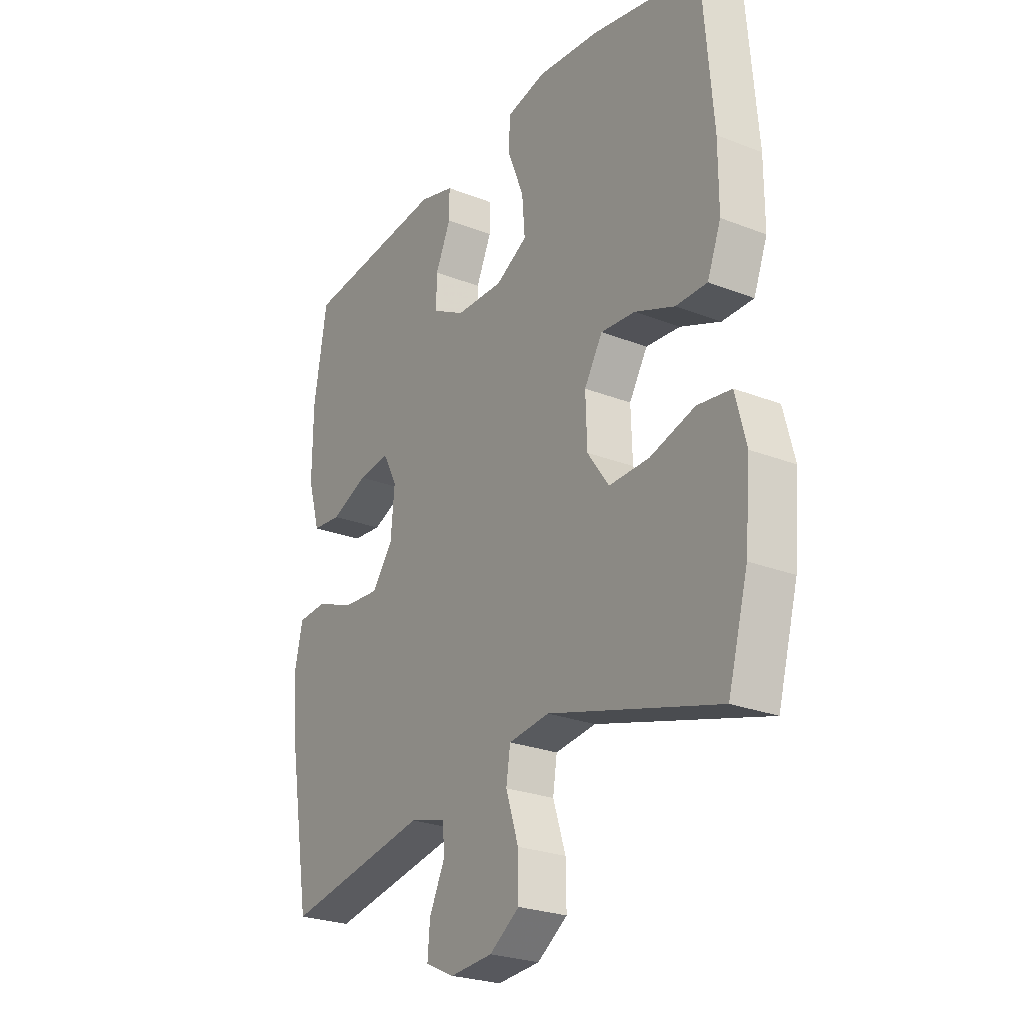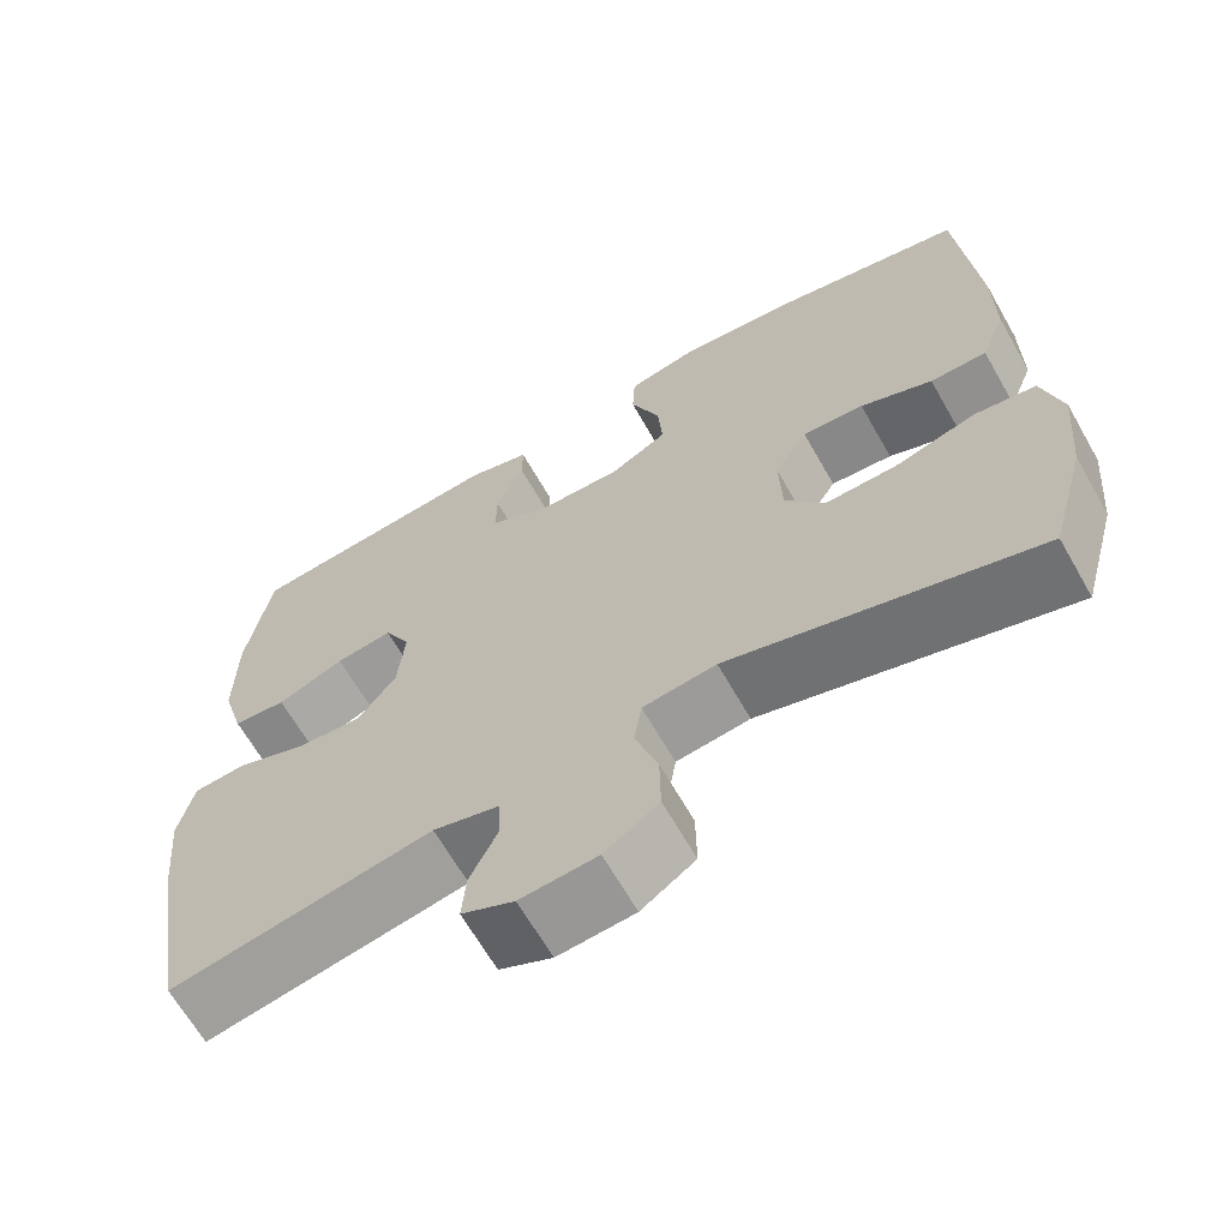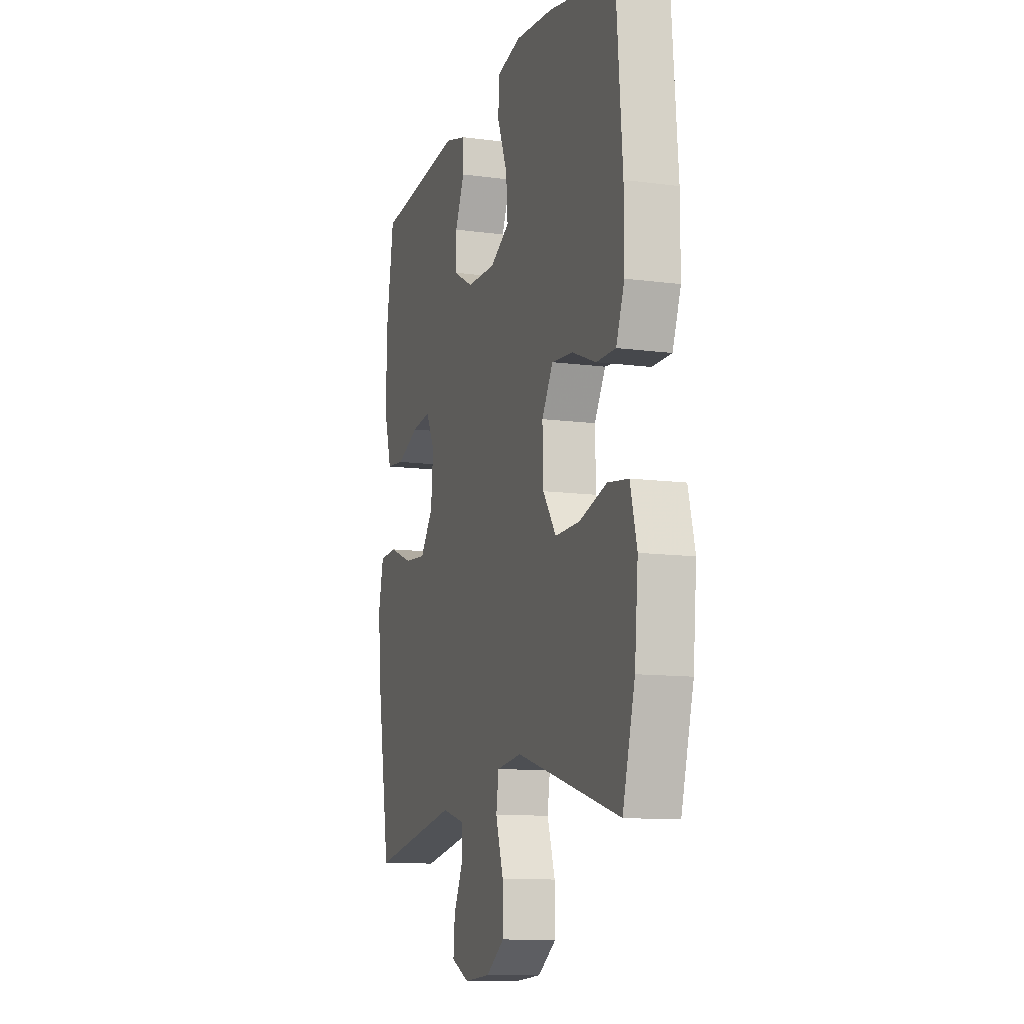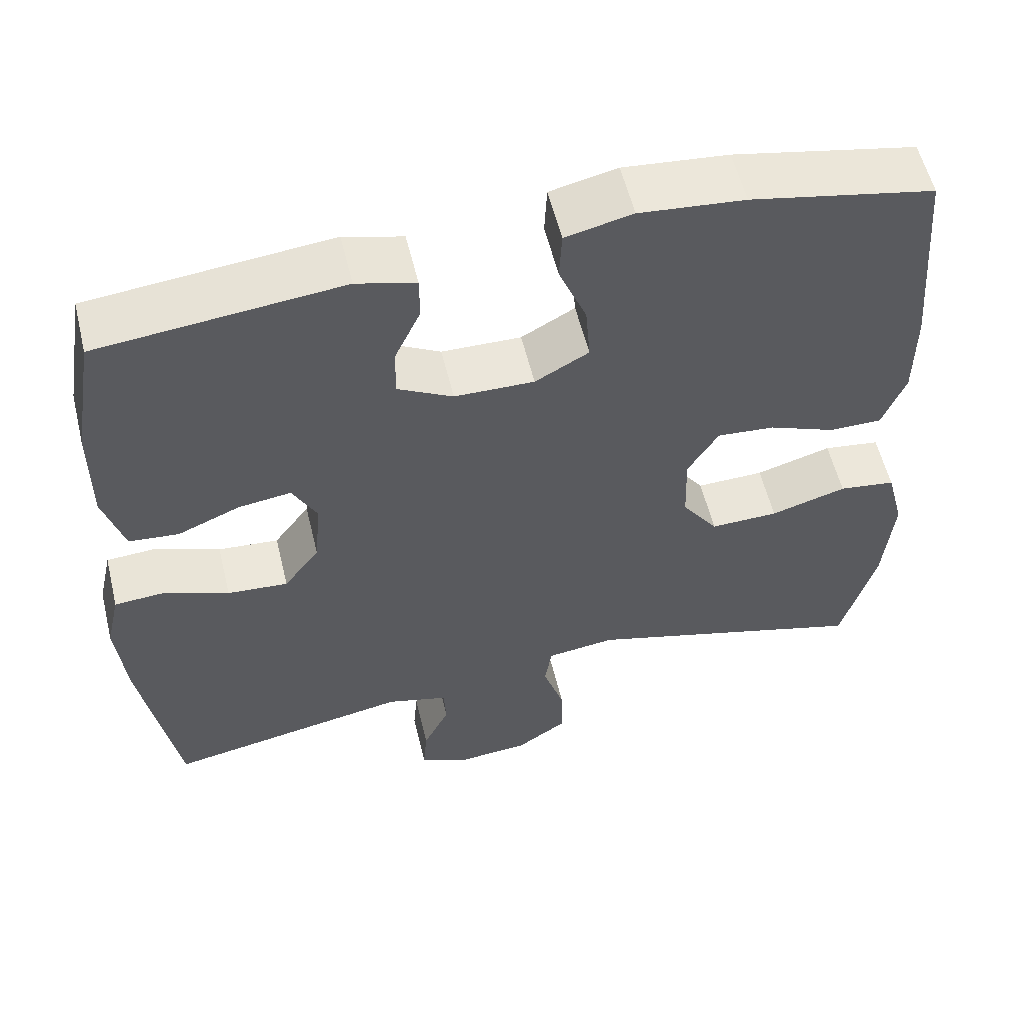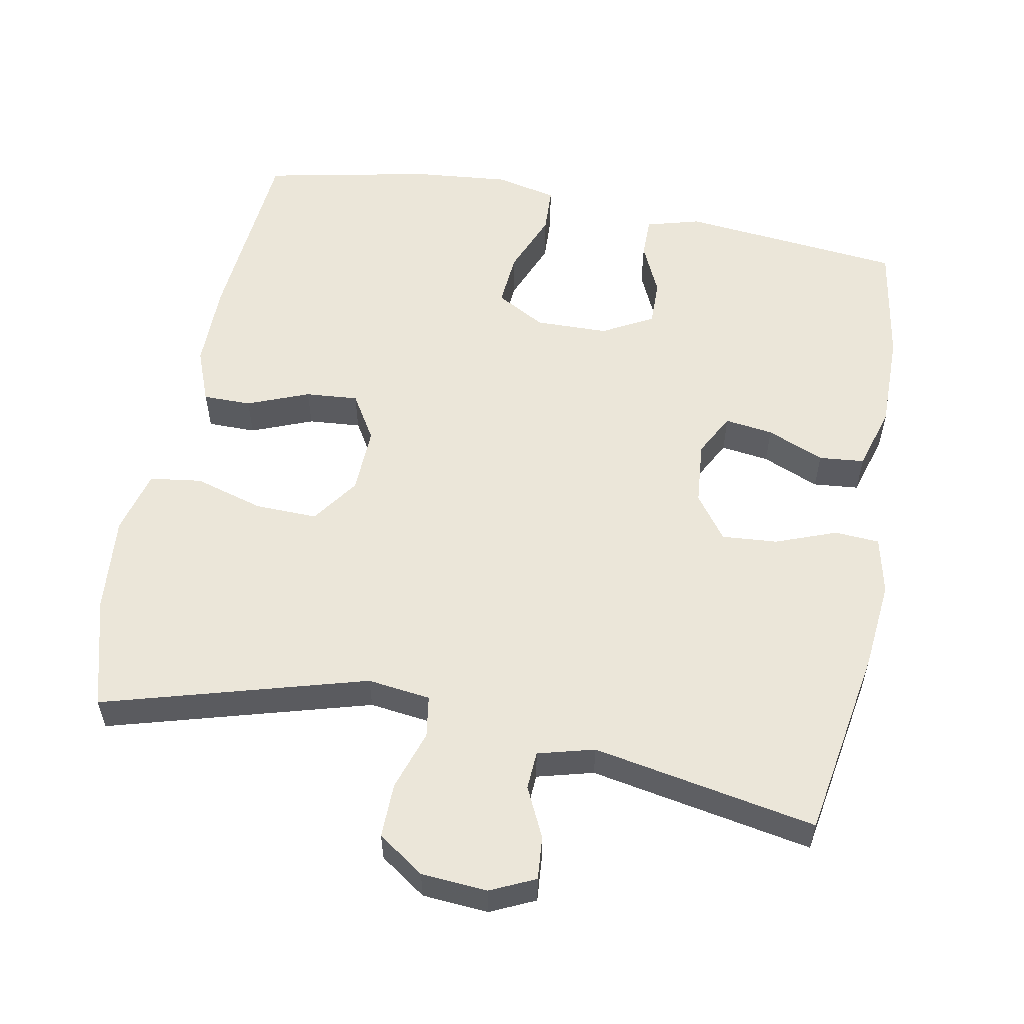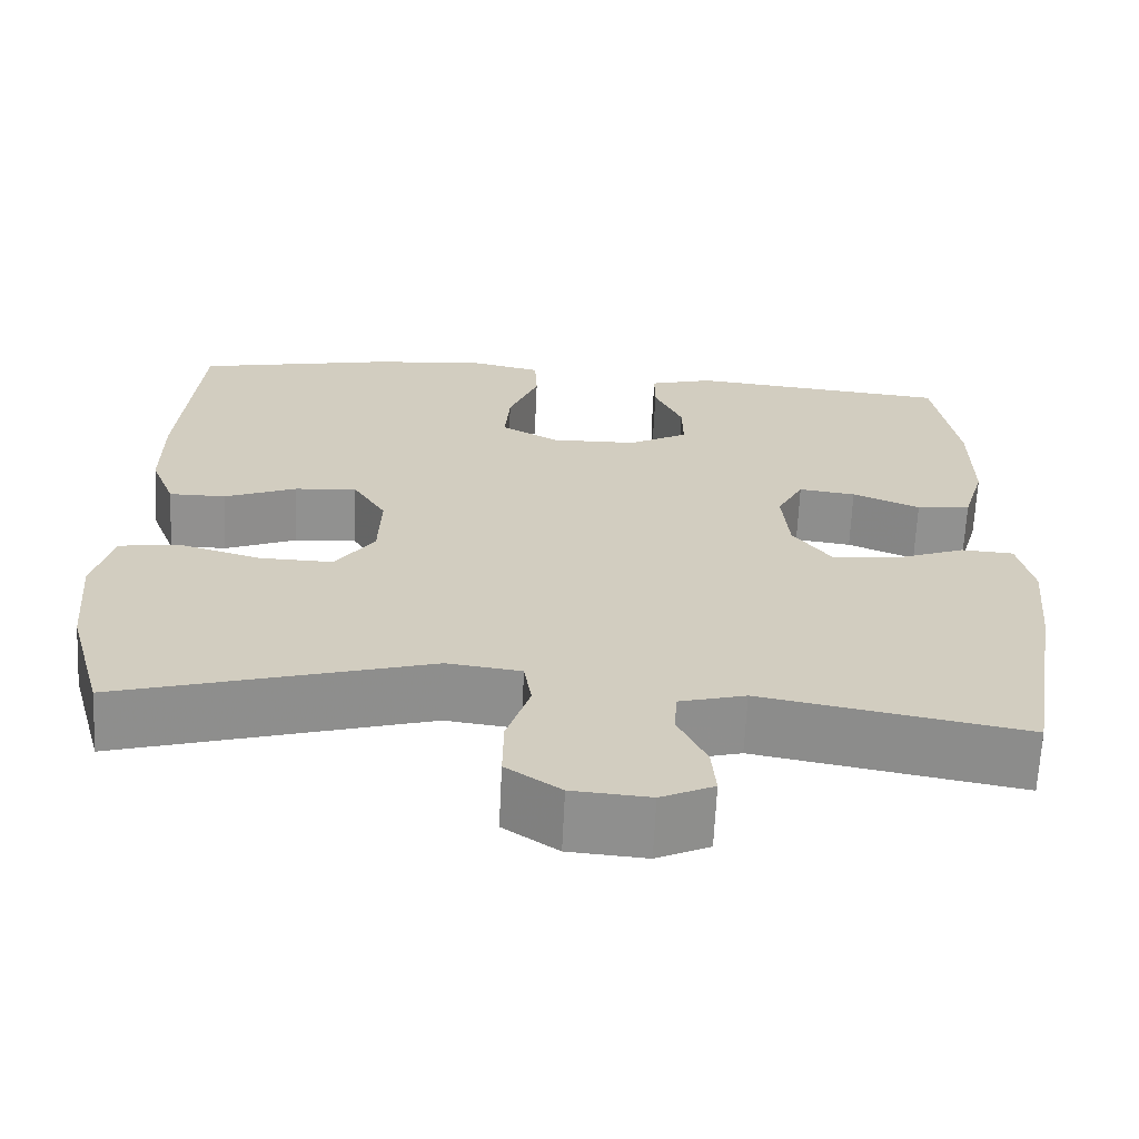
<metadata>
{"format":"obj","ext":"obj","renderer":"f3d","projection":"perspective","resolution":1024,"background":"white","views":[{"elev":-25.4,"azim":57.7,"up":"+Z"},{"elev":-65.7,"azim":29.7,"up":"+Z"},{"elev":-11.3,"azim":71.9,"up":"+Z"},{"elev":56.8,"azim":-13.6,"up":"+Z"},{"elev":56.2,"azim":-169.2,"up":"+Y"},{"elev":-65.7,"azim":177.3,"up":"+Z"}]}
</metadata>
<code>
v -0.5 0.07 -0.5
v -0.545 0.07 -0.235
v -0.557 0.07 -0.111
v -0.539 0.07 -0.031
v -0.477 0.07 -0.027
v -0.393 0.07 -0.059
v -0.316 0.07 -0.065
v -0.271 0.07 -0.004
v -0.263 0.07 0.085
v -0.294 0.07 0.144
v -0.361 0.07 0.135
v -0.44 0.07 0.102
v -0.503 0.07 0.108
v -0.529 0.07 0.197
v -0.528 0.07 0.332
v -0.5 0.07 0.5
v -0.193 0.07 0.531
v -0.118 0.07 0.51
v -0.118 0.07 0.454
v -0.151 0.07 0.382
v -0.152 0.07 0.318
v -0.082 0.07 0.28
v 0.019 0.07 0.278
v 0.087 0.07 0.316
v 0.081 0.07 0.391
v 0.046 0.07 0.478
v 0.049 0.07 0.542
v 0.134 0.07 0.561
v 0.267 0.07 0.548
v 0.5 0.07 0.5
v 0.522 0.07 0.234
v 0.522 0.07 0.115
v 0.493 0.07 0.04
v 0.426 0.07 0.04
v 0.341 0.07 0.074
v 0.268 0.07 0.08
v 0.229 0.07 0.016
v 0.232 0.07 -0.077
v 0.278 0.07 -0.142
v 0.364 0.07 -0.14
v 0.46 0.07 -0.112
v 0.532 0.07 -0.122
v 0.555 0.07 -0.211
v 0.543 0.07 -0.345
v 0.5 0.07 -0.5
v 0.137 0.07 -0.396
v 0.05 0.07 -0.407
v 0.041 0.07 -0.465
v 0.068 0.07 -0.548
v 0.069 0.07 -0.624
v 0.005 0.07 -0.668
v -0.086 0.07 -0.675
v -0.148 0.07 -0.646
v -0.143 0.07 -0.586
v -0.11 0.07 -0.517
v -0.113 0.07 -0.464
v -0.191 0.07 -0.443
v -0.5 0 -0.5
v -0.545 0 -0.235
v -0.557 0 -0.111
v -0.539 0 -0.031
v -0.477 0 -0.027
v -0.393 0 -0.059
v -0.316 0 -0.065
v -0.271 0 -0.004
v -0.263 0 0.085
v -0.294 0 0.144
v -0.361 0 0.135
v -0.44 0 0.102
v -0.503 0 0.108
v -0.529 0 0.197
v -0.528 0 0.332
v -0.5 0 0.5
v -0.193 0 0.531
v -0.118 0 0.51
v -0.118 0 0.454
v -0.151 0 0.382
v -0.152 0 0.318
v -0.082 0 0.28
v 0.019 0 0.278
v 0.087 0 0.316
v 0.081 0 0.391
v 0.046 0 0.478
v 0.049 0 0.542
v 0.134 0 0.561
v 0.267 0 0.548
v 0.5 0 0.5
v 0.522 0 0.234
v 0.522 0 0.115
v 0.493 0 0.04
v 0.426 0 0.04
v 0.341 0 0.074
v 0.268 0 0.08
v 0.229 0 0.016
v 0.232 0 -0.077
v 0.278 0 -0.142
v 0.364 0 -0.14
v 0.46 0 -0.112
v 0.532 0 -0.122
v 0.555 0 -0.211
v 0.543 0 -0.345
v 0.5 0 -0.5
v 0.137 0 -0.396
v 0.05 0 -0.407
v 0.041 0 -0.465
v 0.068 0 -0.548
v 0.069 0 -0.624
v 0.005 0 -0.668
v -0.086 0 -0.675
v -0.148 0 -0.646
v -0.143 0 -0.586
v -0.11 0 -0.517
v -0.113 0 -0.464
v -0.191 0 -0.443
f 53 54 55
f 52 53 55
f 51 52 55
f 50 51 55
f 49 50 55
f 48 49 55
f 47 48 55 56
f 44 45 46
f 43 44 46
f 42 43 46
f 41 42 46
f 40 41 46
f 39 40 46 47
f 47 56 57
f 39 47 57
f 38 39 57
f 33 34 35
f 32 33 35
f 31 32 35
f 30 31 35
f 29 30 35
f 28 29 35
f 27 28 35
f 26 27 35
f 25 26 35
f 24 25 35 36
f 23 24 36 37
f 18 19 20
f 17 18 20
f 16 17 20
f 15 16 20
f 14 15 20
f 13 14 20
f 12 13 20
f 11 12 20
f 10 11 20 21
f 9 10 21 22
f 4 5 6
f 3 4 6
f 2 3 6
f 1 2 6
f 57 1 6
f 57 6 7
f 37 38 57
f 23 37 57
f 22 23 57
f 9 22 57
f 8 9 57
f 7 8 57
f 112 111 110
f 112 110 109
f 112 109 108
f 112 108 107
f 112 107 106
f 112 106 105
f 113 112 105 104
f 103 102 101
f 103 101 100
f 103 100 99
f 103 99 98
f 103 98 97
f 104 103 97 96
f 114 113 104
f 114 104 96
f 114 96 95
f 92 91 90
f 92 90 89
f 92 89 88
f 92 88 87
f 92 87 86
f 92 86 85
f 92 85 84
f 92 84 83
f 92 83 82
f 93 92 82 81
f 94 93 81 80
f 77 76 75
f 77 75 74
f 77 74 73
f 77 73 72
f 77 72 71
f 77 71 70
f 77 70 69
f 77 69 68
f 78 77 68 67
f 79 78 67 66
f 63 62 61
f 63 61 60
f 63 60 59
f 63 59 58
f 63 58 114
f 64 63 114
f 114 95 94
f 114 94 80
f 114 80 79
f 114 79 66
f 114 66 65
f 114 65 64
f 1 58 59 2
f 2 59 60 3
f 3 60 61 4
f 4 61 62 5
f 5 62 63 6
f 6 63 64 7
f 7 64 65 8
f 8 65 66 9
f 9 66 67 10
f 10 67 68 11
f 11 68 69 12
f 12 69 70 13
f 13 70 71 14
f 14 71 72 15
f 15 72 73 16
f 16 73 74 17
f 17 74 75 18
f 18 75 76 19
f 19 76 77 20
f 20 77 78 21
f 21 78 79 22
f 22 79 80 23
f 23 80 81 24
f 24 81 82 25
f 25 82 83 26
f 26 83 84 27
f 27 84 85 28
f 28 85 86 29
f 29 86 87 30
f 30 87 88 31
f 31 88 89 32
f 32 89 90 33
f 33 90 91 34
f 34 91 92 35
f 35 92 93 36
f 36 93 94 37
f 37 94 95 38
f 38 95 96 39
f 39 96 97 40
f 40 97 98 41
f 41 98 99 42
f 42 99 100 43
f 43 100 101 44
f 44 101 102 45
f 45 102 103 46
f 46 103 104 47
f 47 104 105 48
f 48 105 106 49
f 49 106 107 50
f 50 107 108 51
f 51 108 109 52
f 52 109 110 53
f 53 110 111 54
f 54 111 112 55
f 55 112 113 56
f 56 113 114 57
f 57 114 58 1

</code>
